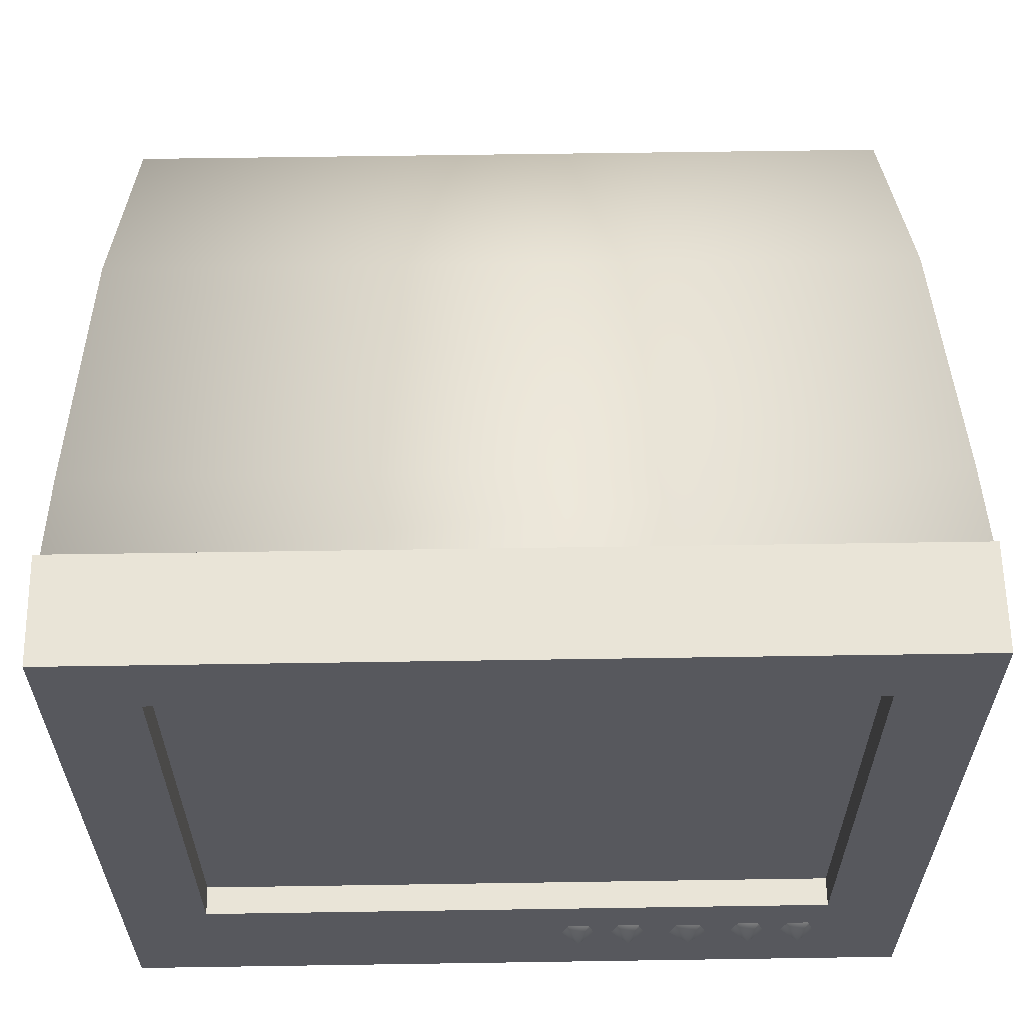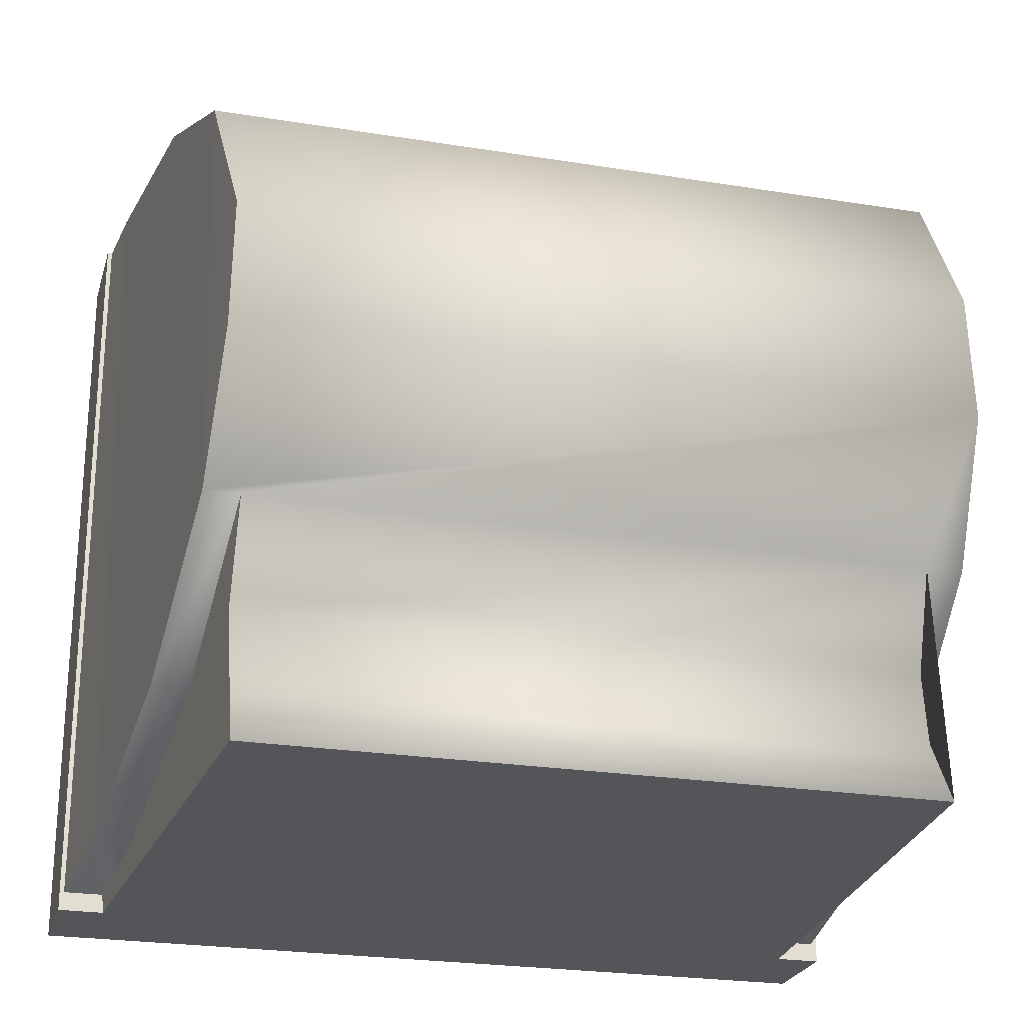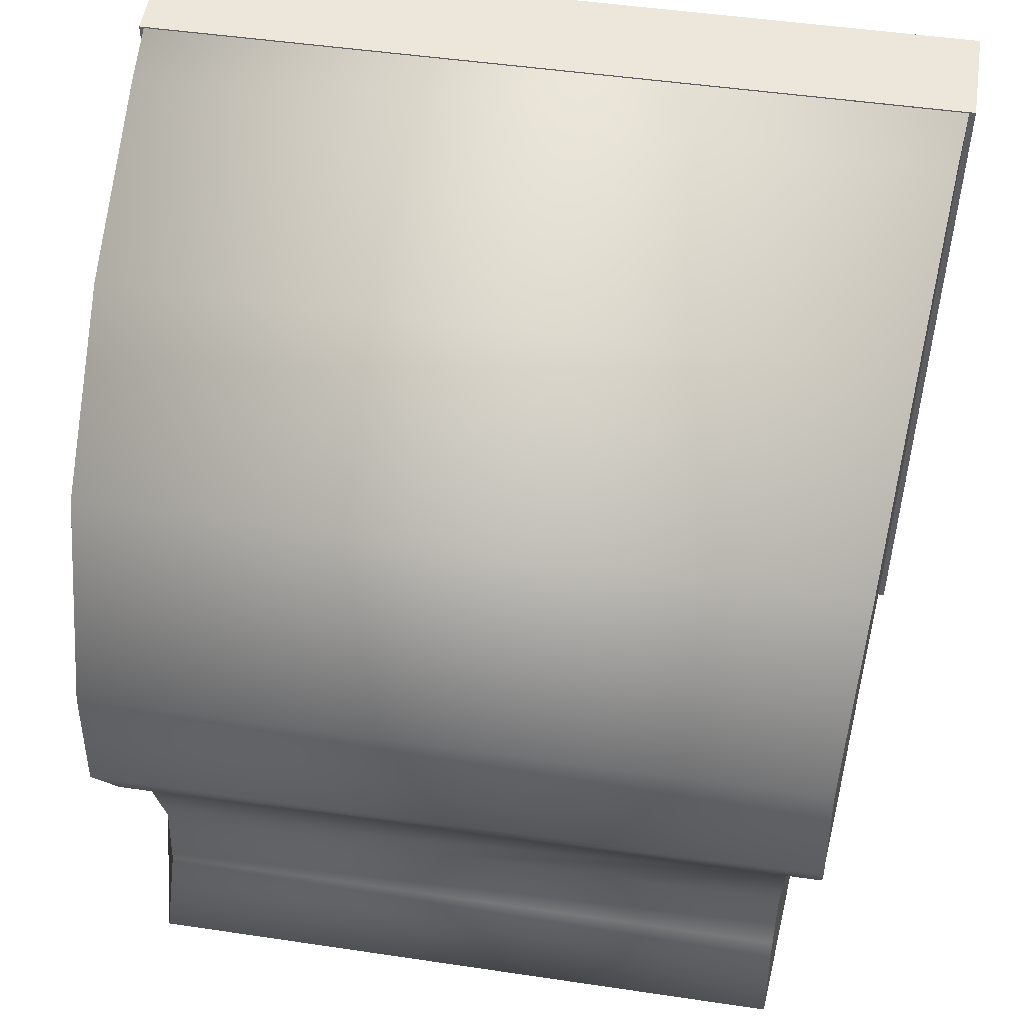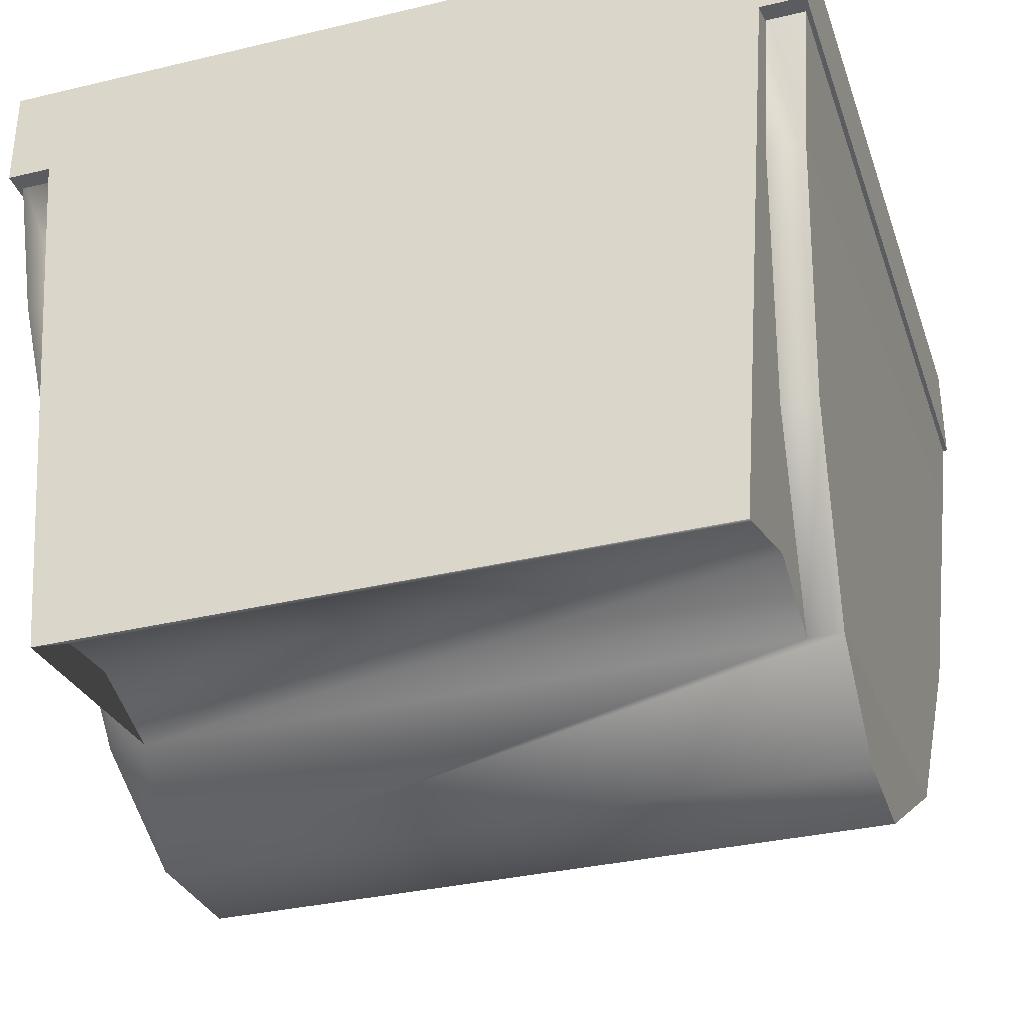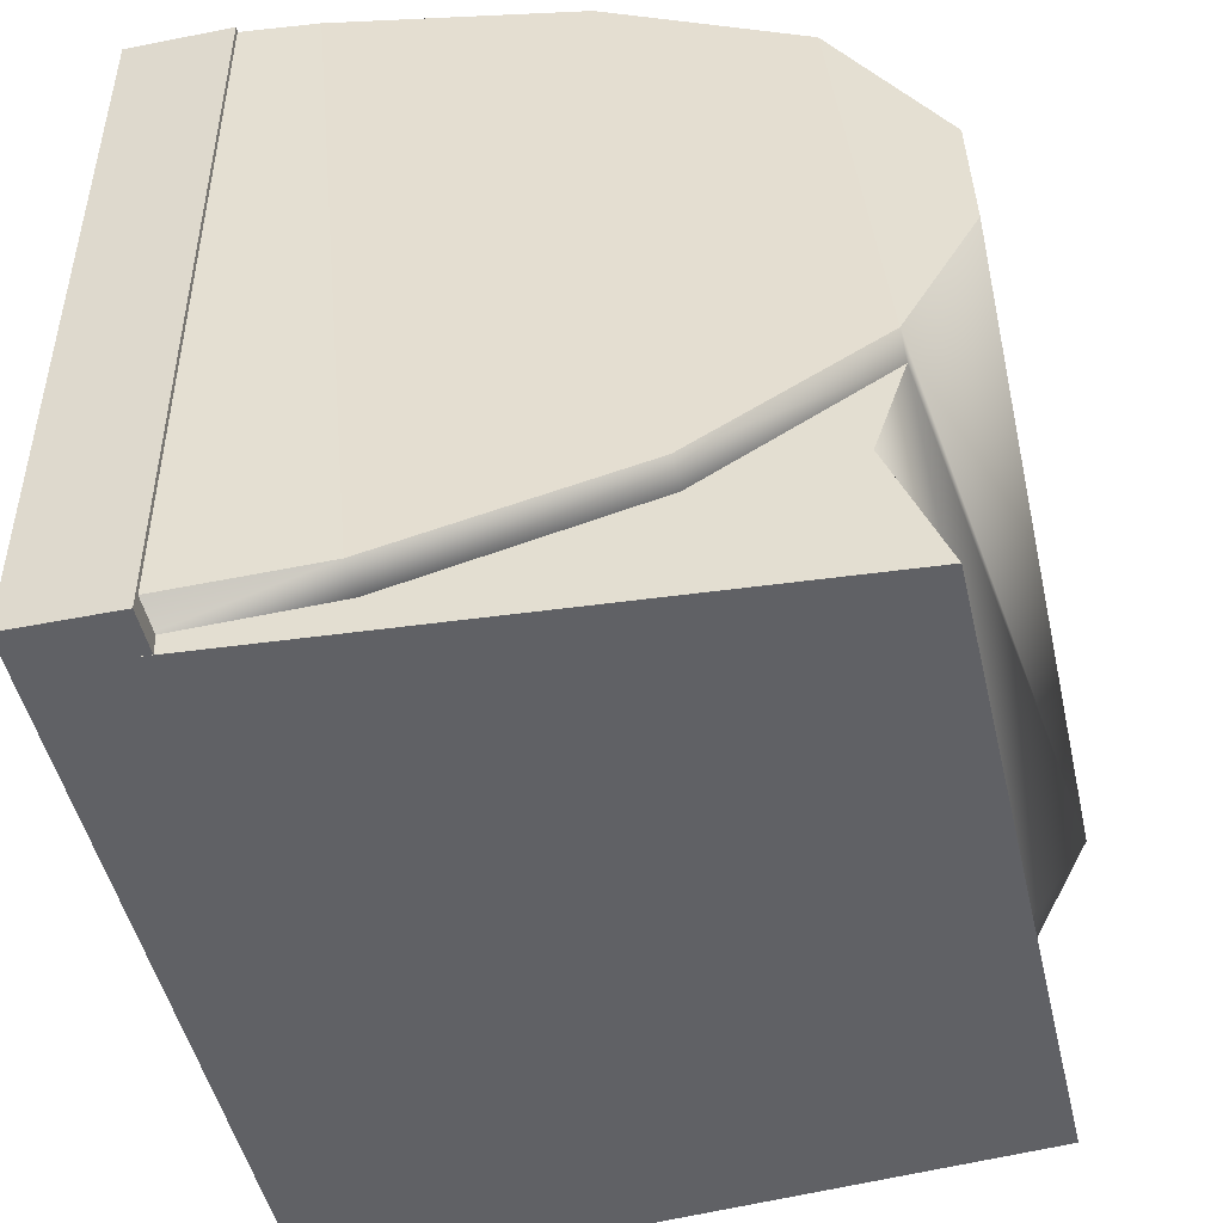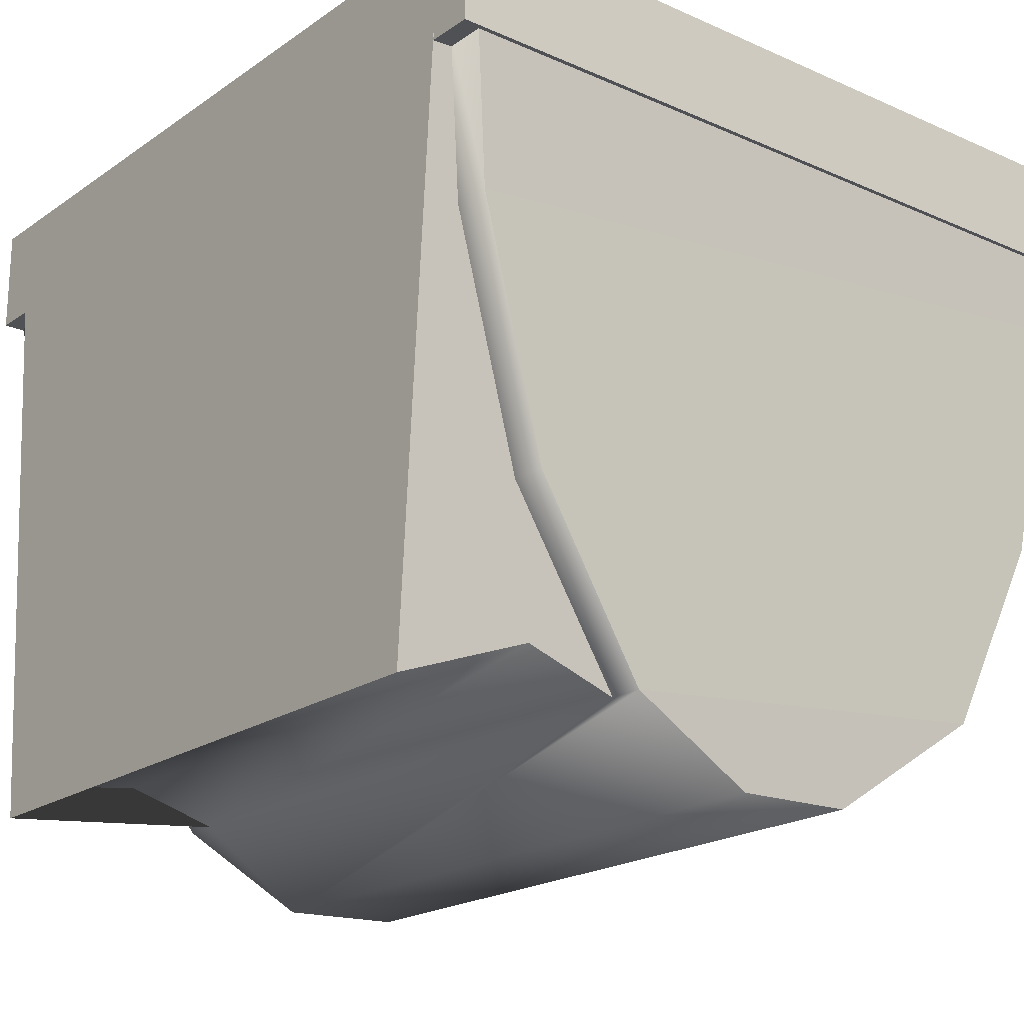
<metadata>
{"format":"obj","ext":"obj","renderer":"f3d","projection":"perspective","resolution":1024,"background":"white","views":[{"elev":61.1,"azim":-0.9,"up":"+Y"},{"elev":-24.2,"azim":165.0,"up":"+Y"},{"elev":51.2,"azim":-171.2,"up":"+Y"},{"elev":-33.8,"azim":17.9,"up":"+Z"},{"elev":-48.1,"azim":102.6,"up":"+Y"},{"elev":-20.0,"azim":51.1,"up":"+Z"}]}
</metadata>
<code>
o Plane.001
v -5.036 9.419 3.179
v 5.036 9.419 3.179
v -5.036 0.01375 3.179
v 5.036 0.01375 3.179
v -3.953 2.073 4.468
v -3.953 8.416 4.468
v 3.953 8.416 4.468
v 3.953 2.073 4.468
v -5.036 0.01375 4.468
v -5.036 9.419 4.468
v 5.036 9.419 4.468
v 5.036 0.01375 4.468
v -3.953 2.073 3.731
v -3.953 8.416 3.731
v 3.953 8.416 3.731
v 3.953 2.073 3.731
v -3.688 0.4992 4.468
v -0.4664 0.4992 4.468
v -3.688 1.573 4.468
v -0.4664 1.573 4.468
v -3.973 1.442 4.112
v 3.967 1.442 4.112
v -3.973 9.383 4.112
v 3.967 9.383 4.112
v 2.213 0.9892 4.484
v 1.974 1.163 4.484
v 2.065 1.445 4.484
v 2.362 1.445 4.484
v 2.453 1.163 4.484
v 2.213 1.241 4.653
v 2.988 0.9892 4.444
v 2.748 1.163 4.444
v 2.84 1.445 4.444
v 3.136 1.445 4.444
v 3.228 1.163 4.444
v 2.988 1.241 4.653
v 3.635 0.9892 4.444
v 3.396 1.163 4.444
v 3.487 1.445 4.444
v 3.784 1.445 4.444
v 3.875 1.163 4.444
v 3.635 1.241 4.653
v 0.7879 0.9892 4.444
v 0.548 1.163 4.444
v 0.6396 1.445 4.444
v 0.9361 1.445 4.444
v 1.028 1.163 4.444
v 0.7879 1.241 4.653
v 1.435 0.9892 4.444
v 1.196 1.163 4.444
v 1.287 1.445 4.444
v 1.584 1.445 4.444
v 1.675 1.163 4.444
v 1.435 1.241 4.653
v -4.27 5.989 -4.298
v -4.41 7.947 -3.01
v -4.613 8.992 -0.6853
v -4.871 9.397 2.262
v -4.316 0.4624 1.419
v -4.797 0.4624 1.419
v -4.551 1.418 -1.399
v -4.095 1.418 -1.399
v -4.368 2.886 -3.487
v -3.93 2.886 -3.487
v 4.891 9.397 2.262
v 4.995 9.402 3.33
v 4.995 0.2243 3.33
v 4.817 0.4624 1.419
v 4.522 0.2243 3.33
v 4.36 0.4624 1.419
v -4.975 0.2243 3.33
v -4.975 9.402 3.33
v -4.477 0.2243 3.33
v 3.972 2.886 -3.487
v 4.137 1.418 -1.399
v 4.29 5.989 -4.298
v 4.43 7.947 -3.01
v 4.633 8.992 -0.6853
v 4.571 1.418 -1.399
v 4.388 2.886 -3.487
v -4.502 0.0102 3.33
v 4.497 0.0102 3.33
v 3.987 1.72 -3.107
v -3.914 1.707 -3.152
v 3.99 0.8517 -3.221
v -3.913 0.8381 -3.271
v -3.914 0.0102 -3.788
v 3.999 0.02381 -3.739
v -4.305 4.449 -4.347
v 4.325 4.449 -4.347
v 1.804 0.8589 4.47
v 2.594 0.8589 4.47
v 2.594 1.648 4.47
v 1.804 1.648 4.47
f 21 22 24 23
f 8 16 13 5
f 2 11 12 4
f 3 9 10 1
f 4 12 9 3
f 1 10 11 2
f 6 10 9 5
f 7 11 10 6
f 8 12 11 7
f 6 14 15 7
f 7 15 16 8
f 5 13 14 6
f 5 19 20 8
f 9 17 19 5
f 12 18 17 9
f 8 20 18 12
f 63 56 55 89
f 57 56 63 61
f 67 68 65 66
f 60 71 72 58
f 60 58 57 61
f 82 81 87 88
f 79 80 77 78
f 68 79 78 65
f 80 90 76 77
f 87 81 73 64 84 86
f 83 74 69 82 88 85
f 69 70 68 67
f 71 60 59 73
f 61 62 59 60
f 64 74 83 84
f 84 83 85 86
f 85 88 87 86
f 62 61 63 64
f 72 66 65 58
f 57 58 65 78
f 56 57 78 77
f 55 56 77 76
f 55 76 90 89
f 75 79 68 70
f 79 75 74 80
f 89 90 80 74 64 63
f 17 18 20 19
f 1 2 4 3
f 28 27 30
f 30 29 28
f 29 30 25
f 25 30 26
f 27 26 30
f 34 33 36
f 36 35 34
f 35 36 31
f 31 36 32
f 33 32 36
f 40 39 42
f 42 41 40
f 41 42 37
f 37 42 38
f 39 38 42
f 46 45 48
f 48 47 46
f 47 48 43
f 43 48 44
f 45 44 48
f 52 51 54
f 54 53 52
f 53 54 49
f 49 54 50
f 51 50 54
f 91 92 93 94
l 62 75

</code>
